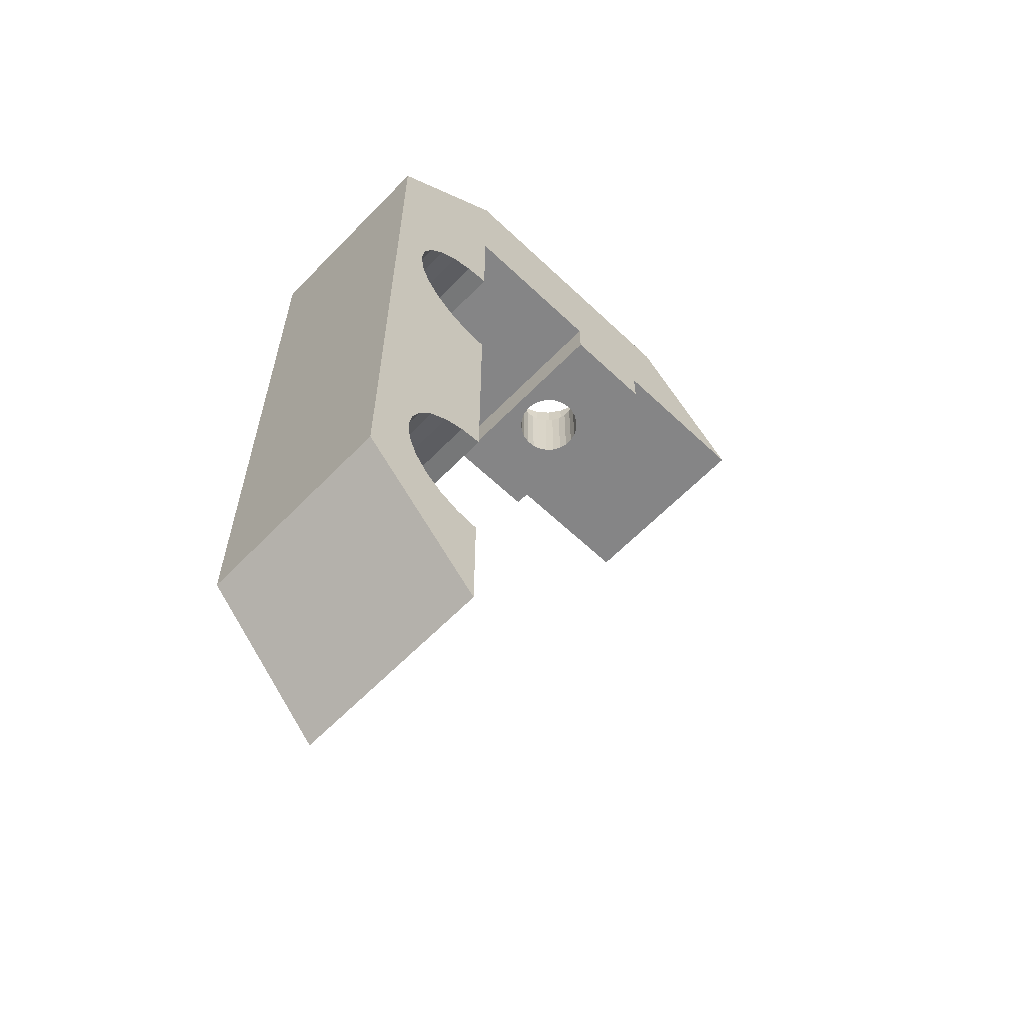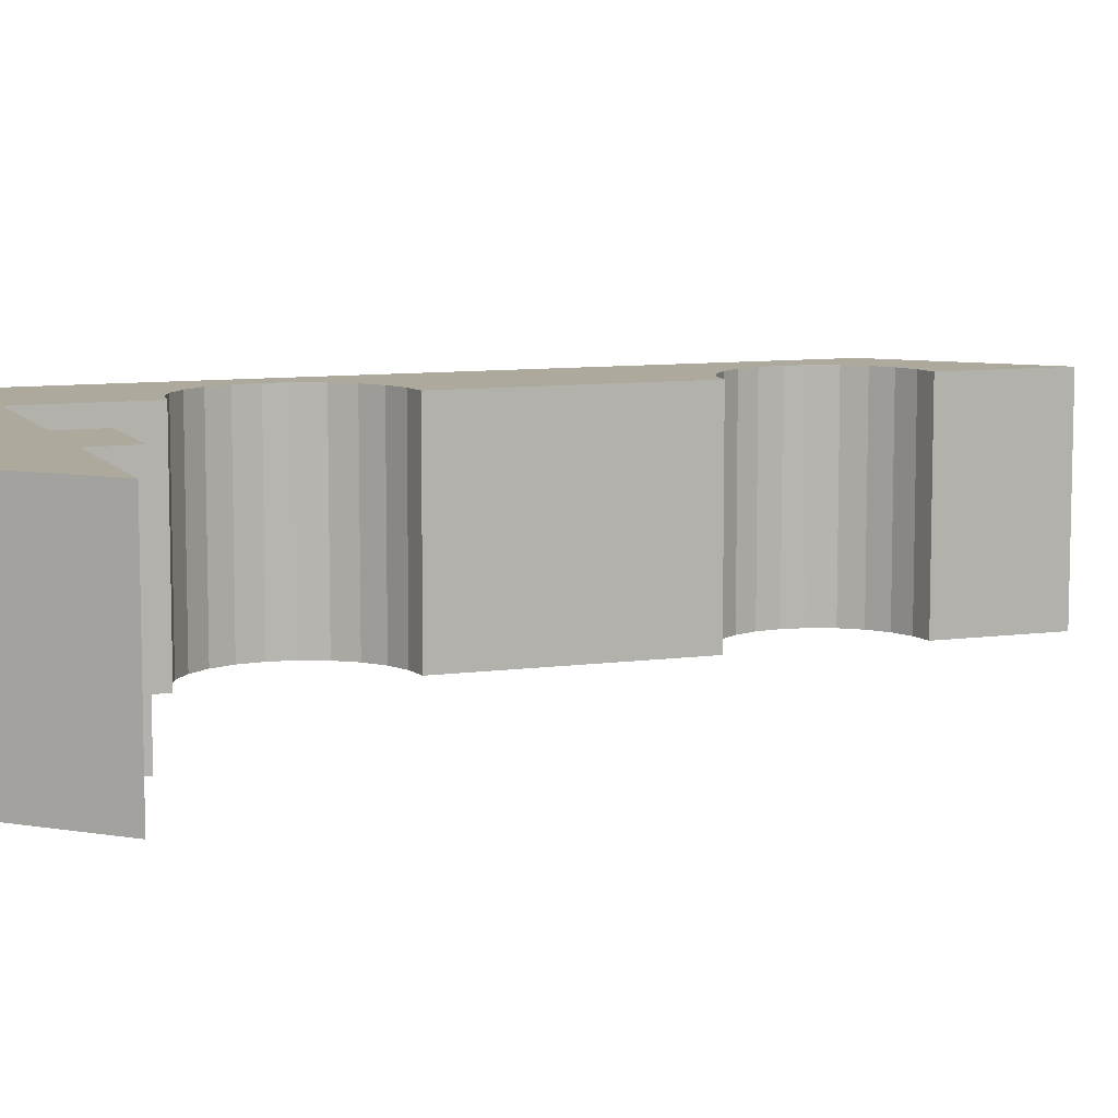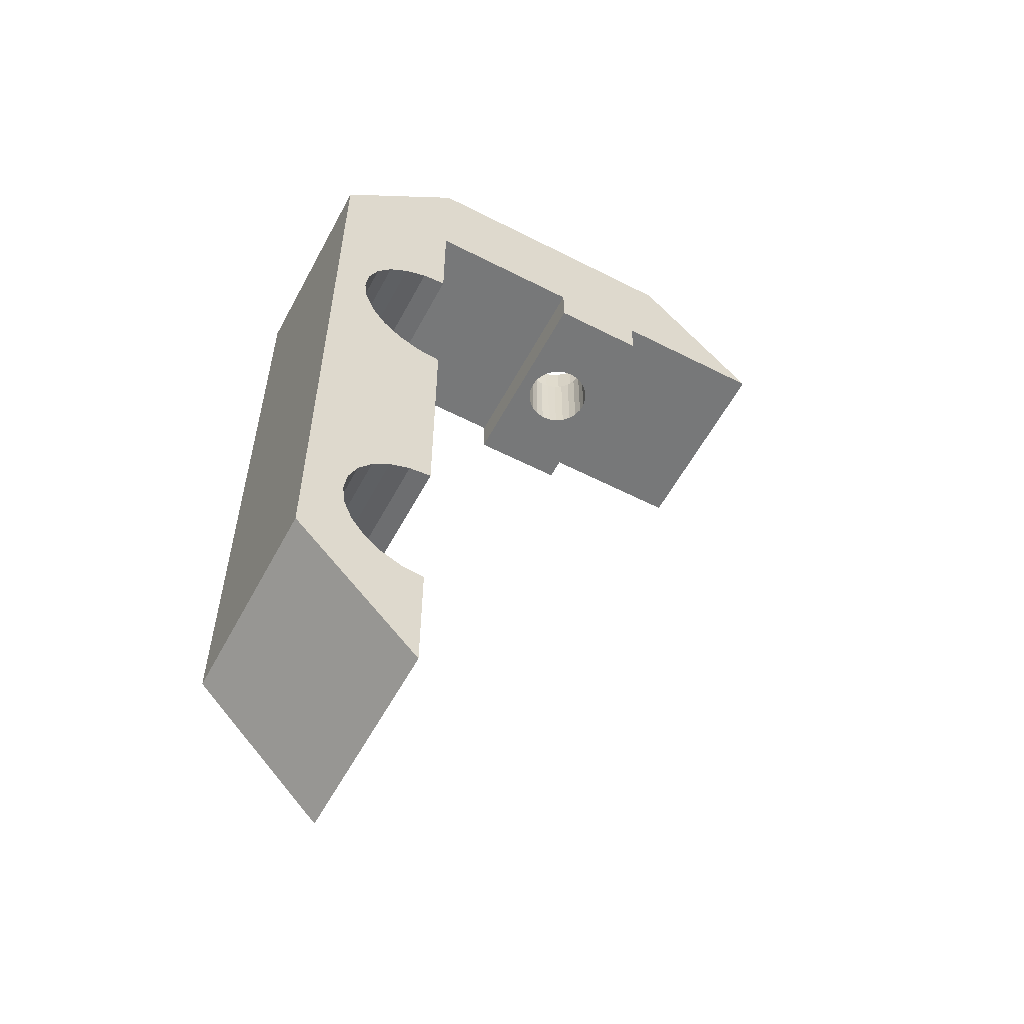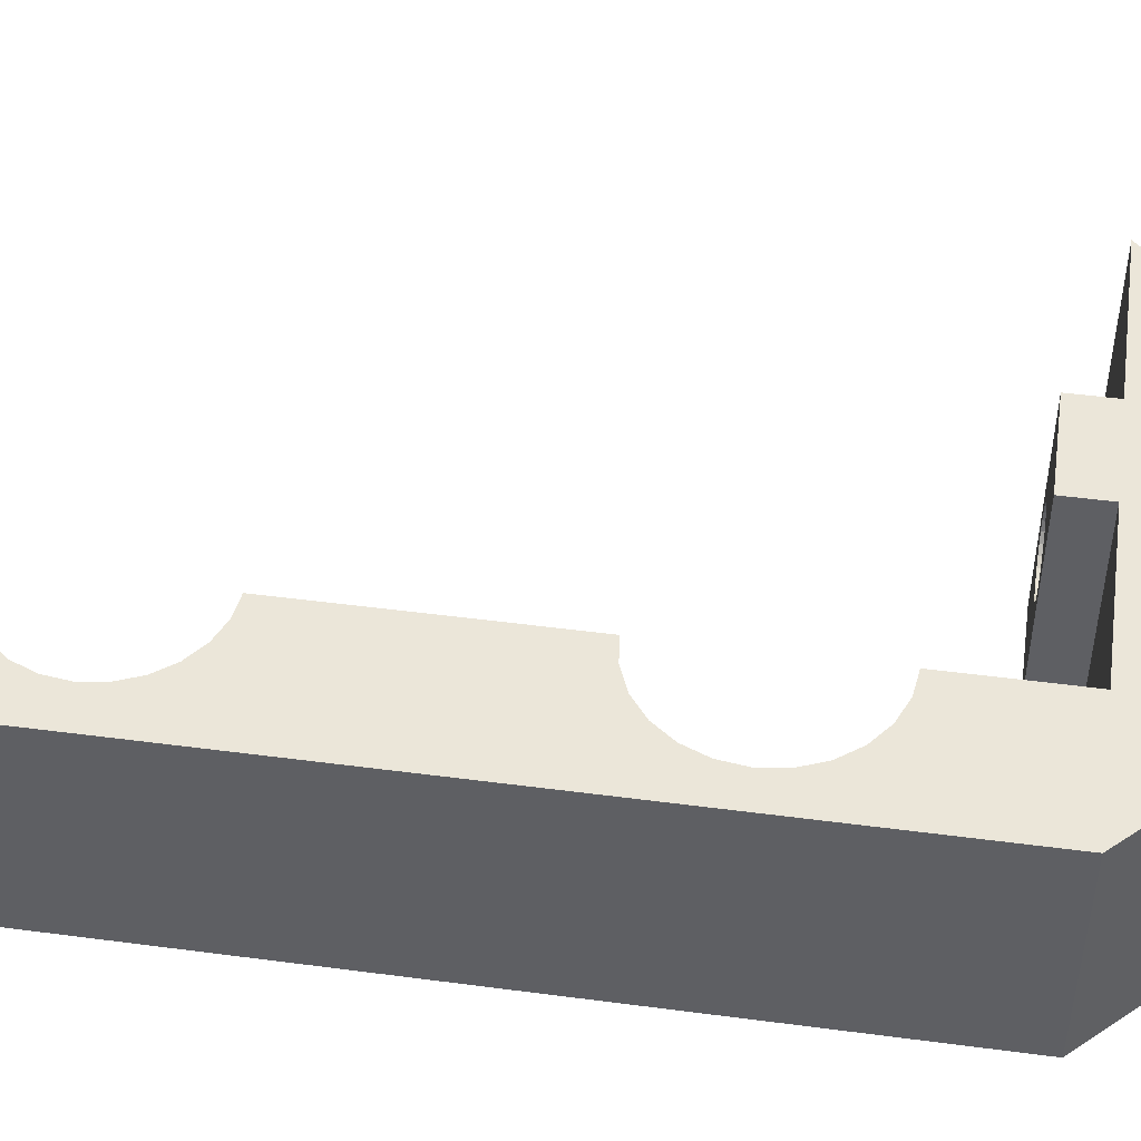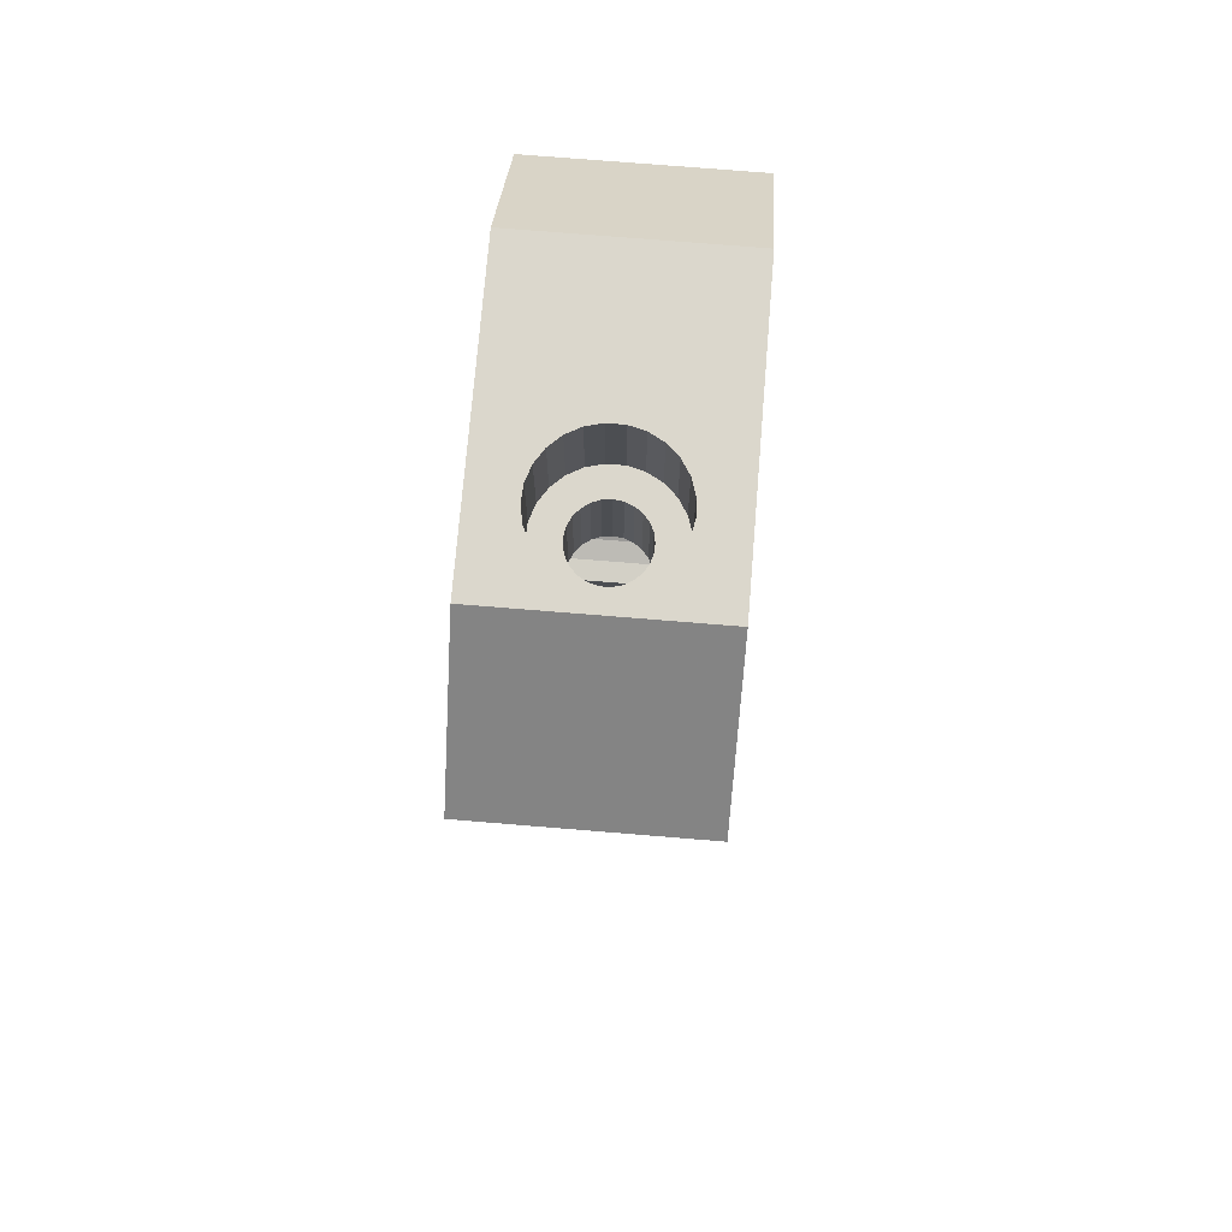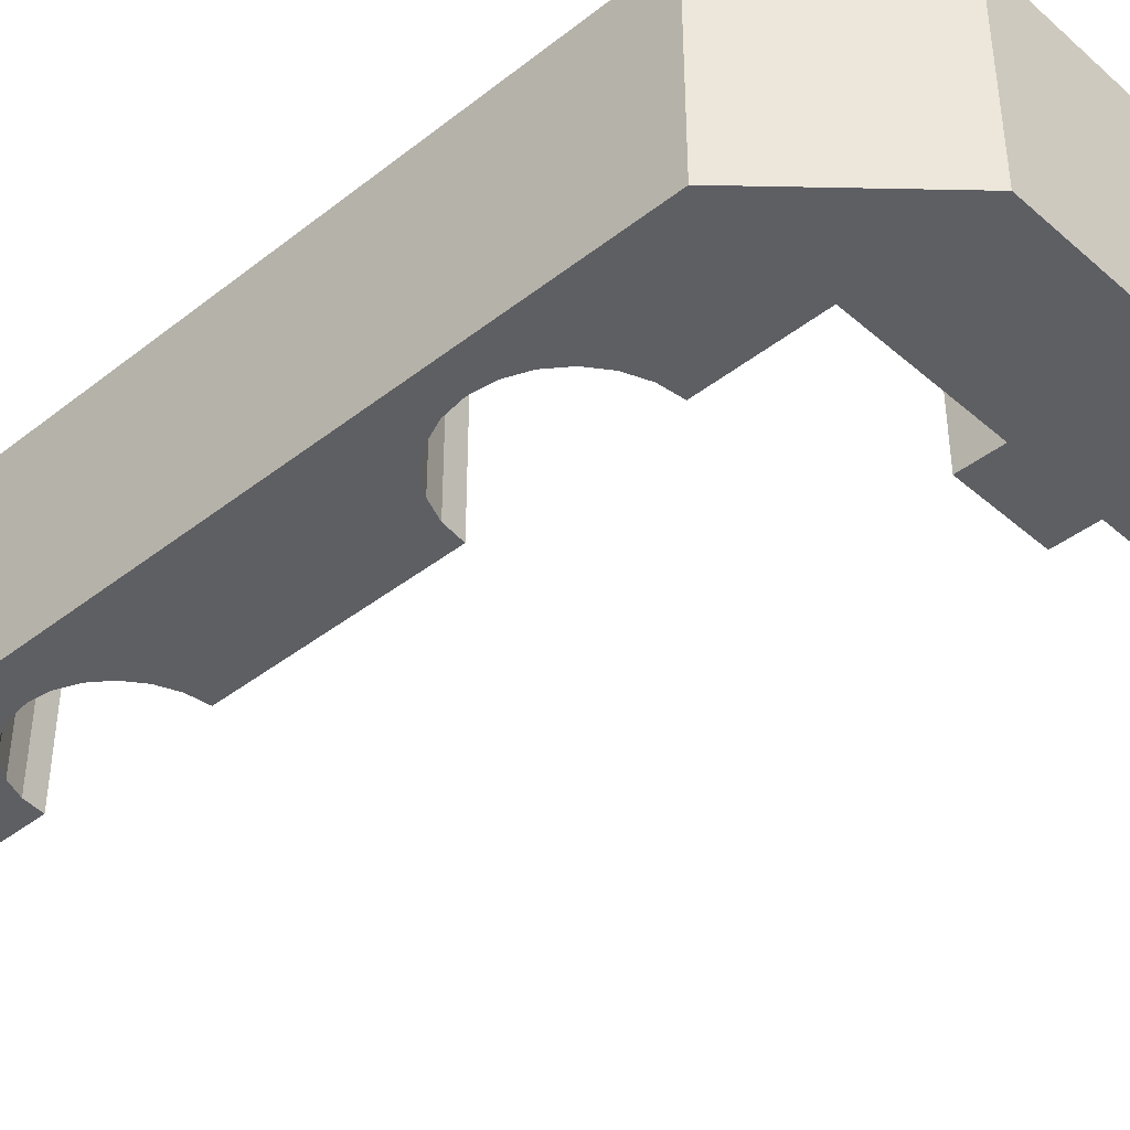
<metadata>
{"format":"obj","ext":"obj","renderer":"f3d","projection":"perspective","resolution":1024,"background":"white","views":[{"elev":-61.9,"azim":136.1,"up":"+Y"},{"elev":8.8,"azim":-110.3,"up":"+Z"},{"elev":-57.4,"azim":152.0,"up":"+Y"},{"elev":47.1,"azim":98.5,"up":"+Z"},{"elev":73.2,"azim":-85.3,"up":"+Y"},{"elev":-41.0,"azim":133.6,"up":"+Z"}]}
</metadata>
<code>
v -20 40 10
v -20 40 0
v -12.3 40 0
v -12.3 40 10
v -13.91 46.09 10
v -13.91 46.09 0
v -12.3 38 10
v -12.3 38 0
v 2.229 33.86 0
v 1.154 34.31 0
v 6.091 40 0
v 0 40 0
v 3.152 33.15 0
v 3.86 32.23 0
v 4.306 31.15 0
v 0 0 0
v -0 5.834 0
v 1.078 5.976 0
v 4.458 30 0
v -0 46.09 0
v -7.7 40 0
v 2.083 6.392 0
v 6.091 6.091 0
v 4.306 28.85 0
v 2.946 7.054 0
v 3.608 7.917 0
v 4.024 8.922 0
v 4.166 10 0
v 4.024 11.08 0
v 1.078 14.02 0
v -0 14.17 0
v 0 25.54 0
v 2.083 13.61 0
v 1.154 25.69 0
v 2.946 12.95 0
v 2.229 26.14 0
v 3.608 12.08 0
v 3.152 26.85 0
v 3.86 27.77 0
v -7.7 38 0
v -0 34.46 0
v 6.091 40 10
v 1.154 34.31 10
v 2.229 33.86 10
v 0 40 10
v 3.152 33.15 10
v 3.86 32.23 10
v 4.306 31.15 10
v 1.078 5.976 10
v -0 5.834 10
v 0 0 10
v 4.458 30 10
v -0 46.09 10
v -7.7 40 10
v 2.083 6.392 10
v 6.091 6.091 10
v 4.306 28.85 10
v 3.608 7.917 10
v 2.946 7.054 10
v 4.024 8.922 10
v 4.166 10 10
v 4.024 11.08 10
v 0 25.54 10
v -0 14.17 10
v 1.078 14.02 10
v 1.154 25.69 10
v 2.083 13.61 10
v 2.229 26.14 10
v 2.946 12.95 10
v 3.152 26.85 10
v 3.608 12.08 10
v 3.86 27.77 10
v -7.7 38 10
v -0 34.46 10
v -11.61 46.09 7.533
v -12.19 46.09 7.054
v -12.63 46.09 6.445
v -10.93 46.09 7.853
v -12.91 46.09 5.746
v -10.19 46.09 7.994
v -13 46.09 5
v -9.438 46.09 7.947
v -12.19 46.09 2.946
v -11.61 46.09 2.467
v -12.63 46.09 3.555
v -12.91 46.09 4.254
v -10.93 46.09 2.147
v -10.19 46.09 2.006
v -9.438 46.09 2.053
v -8.723 46.09 7.714
v -8.088 46.09 7.312
v -7.573 46.09 6.763
v -7.211 46.09 6.104
v -7.024 46.09 5.376
v -7.024 46.09 4.624
v -7.211 46.09 3.896
v -7.573 46.09 3.237
v -8.088 46.09 2.688
v -8.723 46.09 2.286
v -11.05 38 6.271
v -11.33 38 5.97
v -10.7 38 6.493
v -11.53 38 5.607
v -10.31 38 6.621
v -11.64 38 5.207
v -9.896 38 6.647
v -9.49 38 6.569
v -9.116 38 6.393
v -8.797 38 6.13
v -8.554 38 5.795
v -8.402 38 5.41
v -8.35 38 5
v -11.53 38 4.393
v -11.64 38 4.793
v -11.33 38 4.03
v -11.05 38 3.729
v -10.7 38 3.507
v -10.31 38 3.379
v -9.896 38 3.353
v -9.49 38 3.431
v -9.116 38 3.607
v -8.797 38 3.87
v -8.554 38 4.205
v -8.402 38 4.59
v -10.19 42.09 2.006
v -10.93 42.09 2.147
v -12.91 42.09 5.746
v -13 42.09 5
v -11.61 42.09 2.467
v -12.63 42.09 6.445
v -12.19 42.09 2.946
v -12.19 42.09 7.054
v -12.63 42.09 3.555
v -12.91 42.09 4.254
v -11.61 42.09 7.533
v -10.93 42.09 7.853
v -10.19 42.09 7.994
v -9.438 42.09 7.947
v -8.723 42.09 7.714
v -8.088 42.09 7.312
v -7.573 42.09 6.763
v -7.211 42.09 6.104
v -7.024 42.09 5.376
v -7.024 42.09 4.624
v -7.211 42.09 3.896
v -7.573 42.09 3.237
v -8.088 42.09 2.688
v -8.723 42.09 2.286
v -9.438 42.09 2.053
v -9.49 42.09 3.431
v -9.896 42.09 3.353
v -9.116 42.09 3.607
v -8.402 42.09 5.41
v -8.35 42.09 5
v -8.797 42.09 3.87
v -8.554 42.09 4.205
v -8.554 42.09 5.795
v -8.402 42.09 4.59
v -8.797 42.09 6.13
v -9.116 42.09 6.393
v -9.49 42.09 6.569
v -9.896 42.09 6.647
v -10.31 42.09 6.621
v -10.7 42.09 6.493
v -11.05 42.09 6.271
v -11.33 42.09 5.97
v -11.53 42.09 5.607
v -11.64 42.09 5.207
v -11.64 42.09 4.793
v -11.53 42.09 4.393
v -11.33 42.09 4.03
v -11.05 42.09 3.729
v -10.7 42.09 3.507
v -10.31 42.09 3.379
f 1 2 3
f 4 1 3
f 2 1 5
f 6 2 5
f 7 4 3
f 7 3 8
f 9 10 11
f 10 12 11
f 13 9 11
f 14 13 11
f 15 14 11
f 16 17 18
f 19 15 11
f 11 12 20
f 12 21 20
f 21 6 20
f 16 18 22
f 19 11 23
f 24 19 23
f 25 26 23
f 22 25 23
f 16 22 23
f 23 26 27
f 23 27 28
f 23 28 29
f 30 31 32
f 33 30 34
f 30 32 34
f 35 33 36
f 33 34 36
f 37 35 38
f 35 36 38
f 29 37 39
f 37 38 39
f 3 2 6
f 8 3 21
f 40 8 21
f 3 6 21
f 23 29 24
f 29 39 24
f 10 41 12
f 42 43 44
f 42 45 43
f 42 44 46
f 42 46 47
f 42 47 48
f 49 50 51
f 42 48 52
f 53 45 42
f 53 54 45
f 53 5 54
f 55 49 51
f 56 42 52
f 56 52 57
f 56 58 59
f 56 59 55
f 56 55 51
f 60 58 56
f 61 60 56
f 62 61 56
f 63 64 65
f 66 65 67
f 66 63 65
f 68 67 69
f 68 66 67
f 70 69 71
f 70 68 69
f 72 71 62
f 72 70 71
f 5 1 4
f 54 4 7
f 54 7 73
f 54 5 4
f 57 62 56
f 57 72 62
f 45 74 43
f 75 76 5
f 77 5 76
f 78 75 5
f 79 5 77
f 80 78 5
f 81 5 79
f 82 80 5
f 6 83 84
f 6 85 83
f 6 86 85
f 6 81 86
f 6 5 81
f 87 6 84
f 88 6 87
f 89 6 88
f 53 90 82
f 53 91 90
f 53 92 91
f 53 93 92
f 53 94 93
f 53 95 94
f 53 82 5
f 20 96 95
f 20 97 96
f 20 98 97
f 20 99 98
f 20 95 53
f 20 6 89
f 20 89 99
f 100 7 101
f 7 100 102
f 101 7 103
f 7 102 104
f 103 7 105
f 73 7 106
f 7 104 106
f 73 106 107
f 73 107 108
f 73 108 109
f 73 109 110
f 73 110 111
f 73 111 112
f 113 114 8
f 115 113 8
f 116 115 8
f 117 116 8
f 118 117 8
f 119 118 8
f 120 119 40
f 121 120 40
f 122 121 40
f 123 122 40
f 124 123 40
f 112 124 40
f 119 8 40
f 114 7 8
f 105 7 114
f 112 40 73
f 54 73 40
f 54 40 21
f 54 21 12
f 45 54 12
f 45 12 41
f 74 45 41
f 43 74 41
f 43 41 10
f 44 43 9
f 43 10 9
f 46 44 13
f 44 9 13
f 47 46 14
f 48 47 14
f 46 13 14
f 48 14 15
f 52 48 19
f 48 15 19
f 57 52 24
f 52 19 24
f 72 57 39
f 70 72 39
f 57 24 39
f 70 39 38
f 68 70 36
f 70 38 36
f 66 68 34
f 68 36 34
f 63 66 32
f 66 34 32
f 63 32 31
f 64 63 31
f 64 31 30
f 65 64 30
f 67 65 33
f 69 67 33
f 65 30 33
f 69 33 35
f 71 69 37
f 69 35 37
f 62 71 29
f 61 62 29
f 71 37 29
f 61 29 28
f 60 61 27
f 61 28 27
f 58 60 26
f 60 27 26
f 59 58 25
f 58 26 25
f 55 59 22
f 49 55 22
f 59 25 22
f 49 22 18
f 50 49 17
f 49 18 17
f 51 50 17
f 51 17 16
f 51 16 23
f 56 51 23
f 56 23 11
f 42 56 11
f 42 11 20
f 53 42 20
f 125 88 87
f 126 125 87
f 127 128 81
f 126 87 84
f 129 126 84
f 130 127 79
f 127 81 79
f 129 84 83
f 131 129 83
f 132 130 77
f 130 79 77
f 133 131 85
f 131 83 85
f 132 77 76
f 133 85 86
f 134 133 86
f 128 134 86
f 135 132 75
f 128 86 81
f 132 76 75
f 136 135 78
f 135 75 78
f 137 136 80
f 136 78 80
f 138 137 82
f 137 80 82
f 139 138 90
f 140 139 90
f 138 82 90
f 140 90 91
f 141 140 92
f 142 141 92
f 140 91 92
f 142 92 93
f 142 93 94
f 143 142 94
f 144 143 94
f 144 94 95
f 144 95 96
f 145 144 96
f 146 145 96
f 146 96 97
f 146 97 98
f 147 146 98
f 147 98 99
f 148 147 99
f 148 99 89
f 149 148 89
f 149 89 88
f 125 149 88
f 150 151 120
f 152 150 120
f 151 119 120
f 152 120 121
f 153 154 111
f 155 152 122
f 154 112 111
f 156 155 122
f 152 121 122
f 157 153 110
f 156 122 123
f 153 111 110
f 158 156 124
f 154 158 124
f 159 157 109
f 156 123 124
f 157 110 109
f 154 124 112
f 160 159 108
f 161 160 108
f 159 109 108
f 161 108 107
f 162 161 106
f 161 107 106
f 163 162 104
f 162 106 104
f 164 163 102
f 163 104 102
f 165 164 100
f 164 102 100
f 166 165 101
f 167 166 101
f 165 100 101
f 167 101 103
f 167 103 105
f 168 167 105
f 168 105 114
f 169 168 114
f 170 169 114
f 170 114 113
f 170 113 115
f 171 170 115
f 172 171 115
f 172 115 116
f 173 172 117
f 172 116 117
f 174 173 118
f 151 174 118
f 173 117 118
f 151 118 119
f 153 142 143
f 154 153 143
f 126 174 125
f 174 151 125
f 154 143 144
f 158 154 144
f 132 135 165
f 125 151 149
f 151 150 149
f 130 132 166
f 132 165 166
f 158 144 145
f 135 136 164
f 156 158 145
f 165 135 164
f 149 150 148
f 150 152 148
f 127 130 167
f 156 145 146
f 155 156 146
f 130 166 167
f 152 155 147
f 148 152 147
f 136 137 163
f 155 146 147
f 164 136 163
f 128 127 168
f 127 167 168
f 137 138 162
f 163 137 162
f 134 128 169
f 128 168 169
f 138 139 161
f 162 138 161
f 133 134 170
f 134 169 170
f 161 139 160
f 160 139 140
f 133 170 171
f 133 171 131
f 160 140 159
f 131 171 172
f 157 159 141
f 159 140 141
f 172 173 129
f 131 172 129
f 157 141 142
f 153 157 142
f 129 173 126
f 173 174 126

</code>
